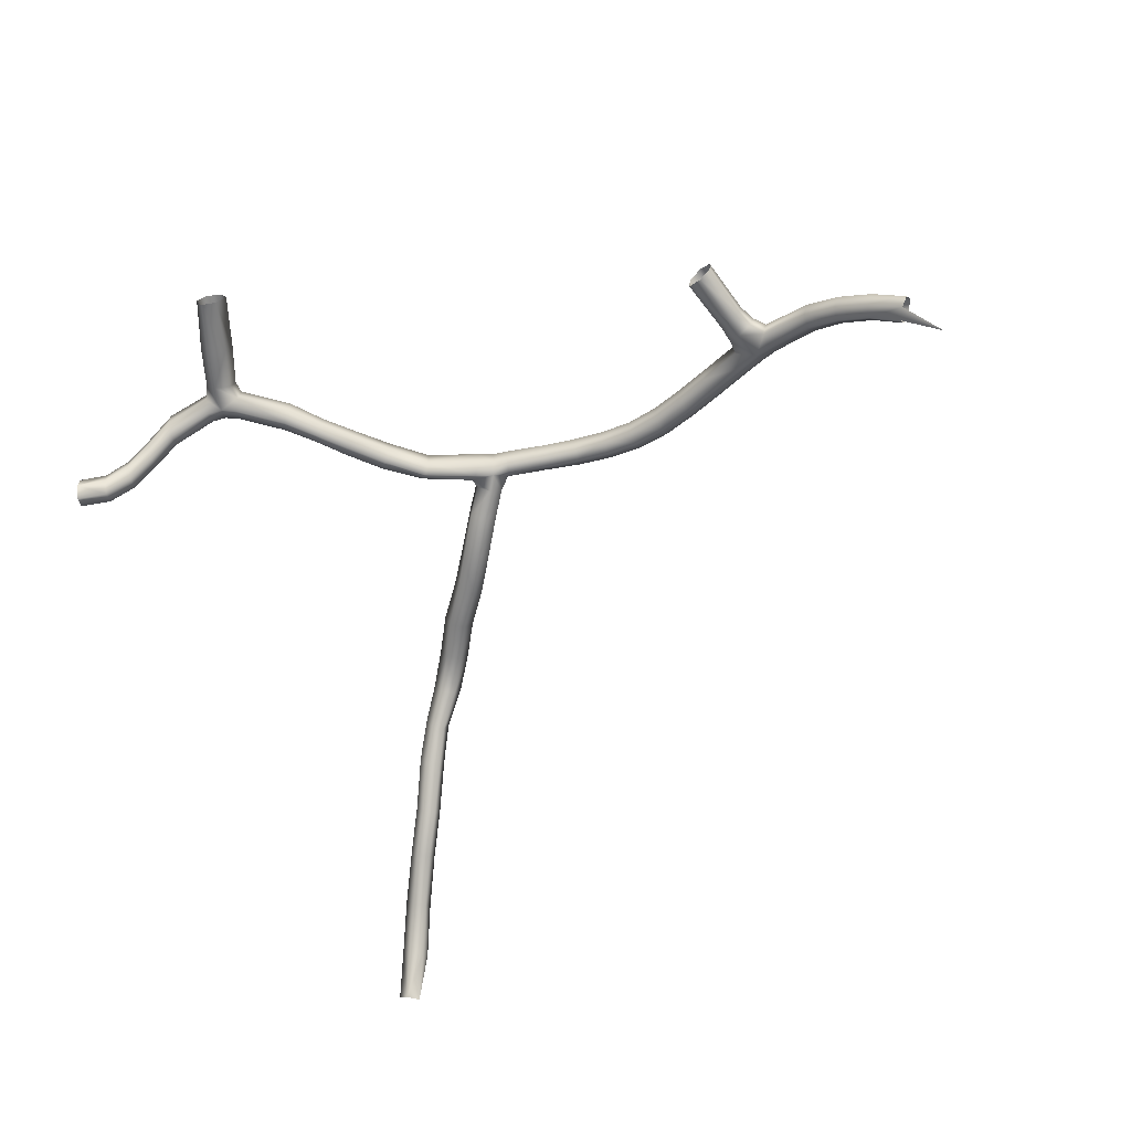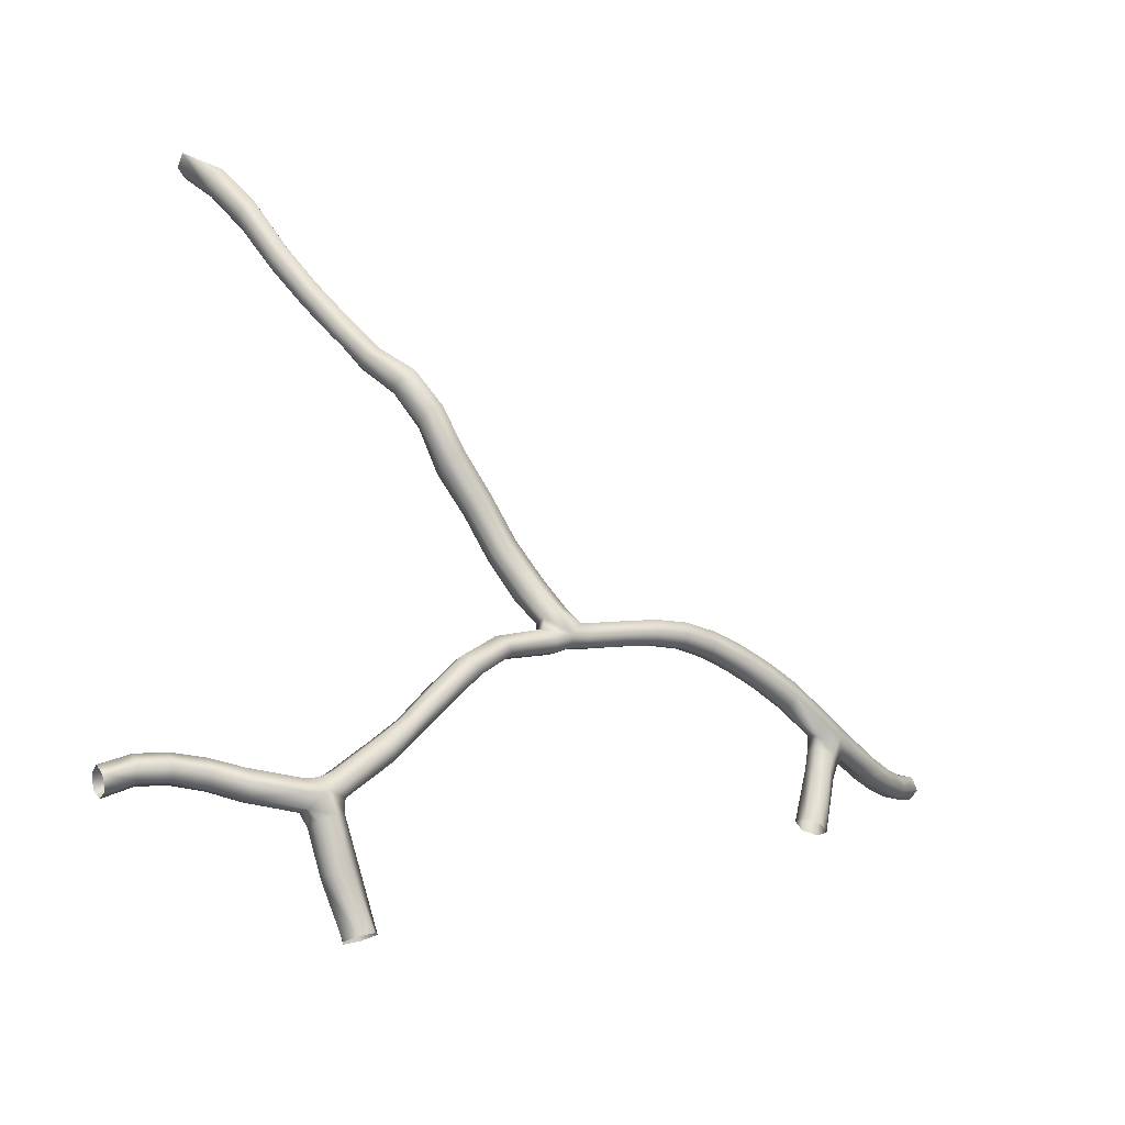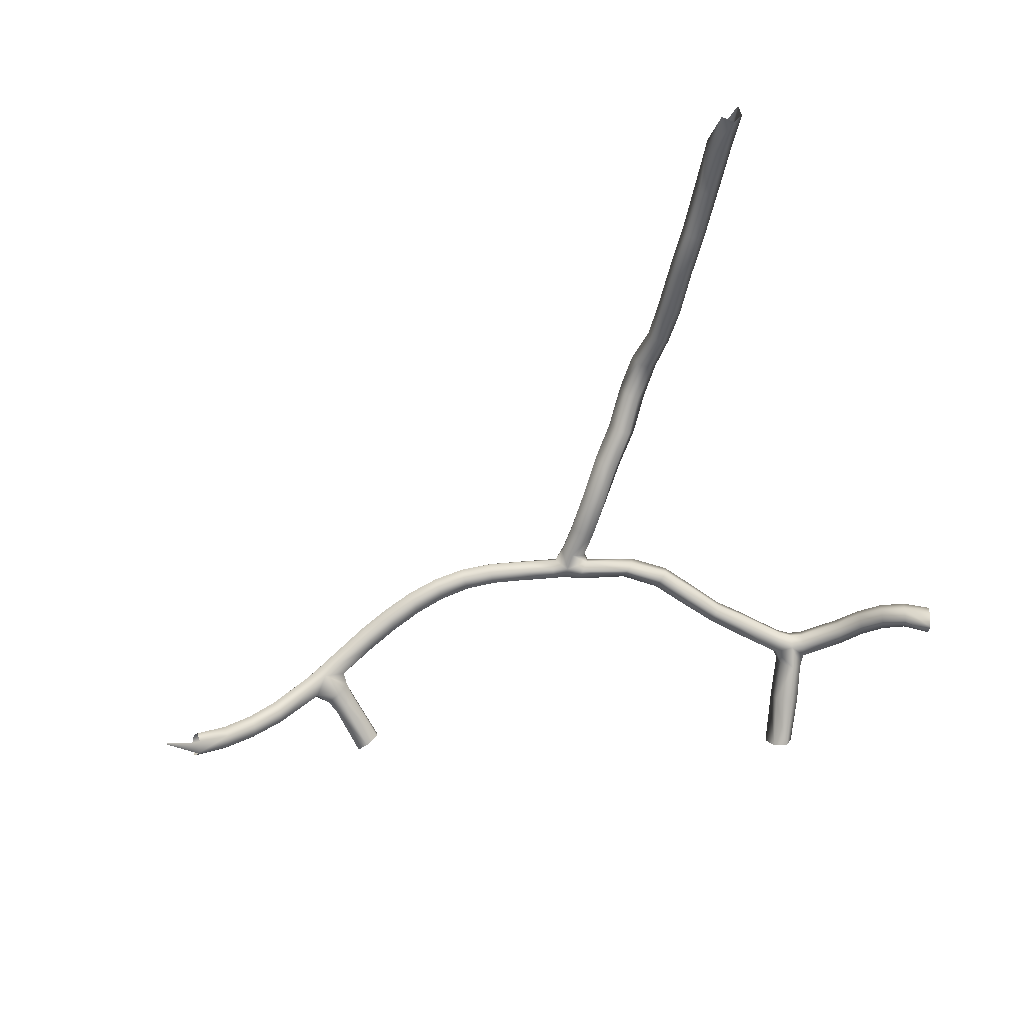
<metadata>
{"format":"obj","ext":"obj","renderer":"f3d","projection":"perspective","resolution":1024,"background":"white","views":[{"elev":-61.8,"azim":22.4,"up":"+Z"},{"elev":-16.9,"azim":-28.4,"up":"+Y"},{"elev":-79.7,"azim":-165.2,"up":"+Z"}]}
</metadata>
<code>
v 0.007468 -0.002456 0.2003
v 0.00741 -0.002455 0.1996
v 0.00804 -0.002684 0.2005
v 0.00799 -0.002711 0.1992
v 0.00812 -7.9e-05 0.2002
v 0.008029 -0.000139 0.1996
v 0.008686 -0.000315 0.2004
v 0.008554 -0.002899 0.2002
v 0.008517 -0.002914 0.1995
v 0.008484 -0.000419 0.1991
v 0.008294 0.000638 0.2001
v 0.008164 0.000614 0.1995
v 0.008961 0.000379 0.2003
v 0.009127 -0.000592 0.1999
v 0.009025 -0.00064 0.1993
v 0.008661 0.000315 0.1991
v 0.008175 0.001237 0.1995
v 0.008323 0.001066 0.2001
v 0.009404 0.001118 0.2002
v 0.009442 3.6e-05 0.1998
v 0.009282 3.7e-05 0.1992
v 0.00904 0.001476 0.199
v 0.006378 0.002094 0.2001
v 0.006496 0.001932 0.2007
v 0.009896 0.000415 0.1995
v 0.008521 0.001515 0.2005
v 0.009684 0.000594 0.1989
v 0.008223 0.00186 0.1993
v 0.006681 0.002394 0.2011
v 0.006444 0.002719 0.1999
v 0.005121 0.002527 0.201
v 0.005036 0.002679 0.2004
v 0.01012 0.000829 0.1999
v 0.009444 0.001737 0.2
v 0.008582 0.002143 0.2003
v 0.009687 0.001199 0.1988
v 0.009261 0.001911 0.1994
v 0.008433 0.002309 0.1997
v 0.005275 0.00299 0.2014
v 0.00675 0.003022 0.2008
v 0.006631 0.003177 0.2002
v 0.005101 0.003294 0.2001
v 0.003661 0.003183 0.2006
v 0.003722 0.003039 0.2012
v 0.01167 0 0.1979
v 0.01192 -0.000179 0.1985
v 0.01012 0.001442 0.1997
v 0.01213 0.00021 0.1989
v 0.01163 0.00058 0.1978
v 0.009911 0.001619 0.1991
v 0.003826 0.003503 0.2016
v 0.005341 0.003608 0.2011
v 0.005254 0.003755 0.2005
v 0.003713 0.003788 0.2003
v 0.00232 0.003378 0.2015
v 0.002286 0.003517 0.2008
v 0.01331 -0.000355 0.1976
v 0.01303 -0.000171 0.1971
v 0.01209 0.000796 0.1987
v 0.01349 2e-05 0.198
v 0.01292 0.000394 0.197
v 0.01184 0.000978 0.1982
v 0.003879 0.00411 0.2013
v 0.00238 0.003832 0.2019
v 0.00382 0.004249 0.2007
v 0.00231 0.004109 0.2006
v 0.000934 0.003495 0.2018
v 0.000916 0.003632 0.2011
v 0.01438 -0.000143 0.1962
v 0.01469 -0.000321 0.1967
v 0.01339 0.000591 0.1979
v 0.01482 4.5e-05 0.1971
v 0.0142 0.000411 0.1961
v 0.0131 0.000774 0.1974
v 0.01569 0.000119 0.1953
v 0.01601 -5.8e-05 0.1957
v 0.01465 0.000602 0.1971
v 0.01611 0.000303 0.1962
v 0.01544 0.000667 0.1952
v 0.01434 0.000782 0.1966
v 0.01587 0.000856 0.1962
v 0.01697 0.001323 0.1942
v 0.01554 0.00103 0.1957
v 0.002405 0.004428 0.2016
v 0.000932 0.003938 0.2022
v 0.002371 0.004559 0.201
v 0.000905 0.004202 0.2009
v -0.000474 0.00356 0.2012
v -0.000454 0.003401 0.2019
v 0.000924 0.004512 0.202
v -0.000512 0.003826 0.2024
v 0.00091 0.004639 0.2013
v -0.000505 0.004079 0.2011
v -0.00185 0.003177 0.202
v -0.001847 0.003314 0.2013
v -0.000563 0.004383 0.2021
v -0.001958 0.003568 0.2025
v -0.000561 0.004502 0.2015
v -0.001943 0.003828 0.2011
v -0.003578 0.002875 0.2021
v -0.003558 0.002971 0.2014
v -0.002066 0.004102 0.2022
v -0.00377 0.003259 0.2025
v -0.00205 0.004214 0.2016
v -0.003716 0.003435 0.2011
v -0.004198 0.002861 0.2014
v -0.004227 0.002792 0.2022
v -0.003939 0.003753 0.2022
v -0.004493 0.003176 0.2026
v -0.003906 0.003824 0.2015
v -0.00443 0.003305 0.2011
v -0.004902 0.002534 0.2022
v -0.004873 0.002586 0.2014
v -0.01783 0.02372 0.193
v -0.0178 0.02417 0.1935
v -0.01735 0.02352 0.1926
v -0.01711 0.02229 0.1945
v -0.01706 0.02272 0.195
v -0.01686 0.02389 0.1926
v -0.01667 0.02219 0.194
v -0.01657 0.02308 0.195
v -0.01624 0.02055 0.1959
v -0.01618 0.02094 0.1964
v -0.01618 0.02255 0.194
v -0.01578 0.02042 0.1953
v -0.01615 0.02301 0.1945
v -0.01569 0.02128 0.1964
v -0.01511 0.01851 0.1967
v -0.01504 0.01885 0.1972
v -0.01531 0.02076 0.1953
v -0.01474 0.01849 0.1963
v -0.0153 0.02124 0.1959
v -0.01457 0.01918 0.1972
v -0.01411 0.01679 0.1976
v -0.01402 0.01708 0.1981
v -0.01428 0.01881 0.1963
v -0.01375 0.0168 0.1972
v -0.0142 0.01918 0.1968
v -0.01355 0.01741 0.1981
v -0.01321 0.01502 0.1989
v -0.0131 0.01528 0.1994
v -0.01329 0.01713 0.1972
v -0.01285 0.01513 0.1984
v -0.0132 0.01744 0.1977
v -0.01263 0.01562 0.1994
v -0.01236 0.0137 0.1998
v -0.01224 0.01396 0.2003
v -0.01237 0.01546 0.1985
v -0.01201 0.01374 0.1992
v -0.01227 0.01569 0.1989
v -0.01179 0.01428 0.2003
v -0.01145 0.01251 0.2008
v -0.01129 0.01282 0.2014
v -0.01158 0.01405 0.1992
v -0.01109 0.01256 0.2002
v -0.01148 0.01433 0.1998
v -0.01056 0.01293 0.2002
v -0.01019 0.01113 0.2006
v -0.01052 0.0111 0.2013
v -0.01076 0.01319 0.2014
v -0.01031 0.01142 0.2019
v -0.02172 -0.003849 0.1986
v -0.02163 -0.004251 0.1991
v -0.02194 -0.003609 0.2002
v -0.02174 -0.004143 0.2
v -0.02203 -0.003172 0.1998
v -0.0207 -0.003733 0.2004
v -0.02085 -0.003198 0.2007
v -0.02063 -0.003385 0.1991
v -0.02058 -0.003806 0.1997
v -0.02192 -0.003302 0.199
v -0.01473 -0.004065 0.2035
v -0.0144 -0.004878 0.2035
v -0.01401 -0.004703 0.2032
v -0.01396 -0.004196 0.2032
v -0.01413 -0.004861 0.2025
v -0.01405 -0.004214 0.2025
v -0.01373 -0.006553 0.2032
v -0.01324 -0.00646 0.2028
v -0.01533 -0.004715 0.2031
v -0.01496 -0.005138 0.2032
v -0.01412 -0.003722 0.2035
v -0.01466 -0.005178 0.2021
v -0.01488 -0.004091 0.202
v -0.01342 -0.006634 0.2021
v -0.01217 -0.002703 0.2033
v -0.01224 -0.002721 0.2026
v -0.01235 -0.008835 0.2026
v -0.0127 -0.008868 0.2031
v -0.01432 -0.00684 0.203
v -0.01539 -0.004724 0.2024
v -0.0151 -0.005273 0.2025
v -0.01538 -0.004178 0.2034
v -0.01439 -0.003231 0.2032
v -0.01494 -0.003527 0.2031
v -0.01242 -0.002275 0.2037
v -0.01406 -0.0069 0.2018
v -0.01429 -0.003754 0.2021
v -0.01267 -0.008993 0.2018
v -0.01253 -0.002329 0.2022
v -0.01106 -0.001601 0.2023
v -0.01103 -0.001556 0.203
v -0.01334 -0.009049 0.2031
v -0.0145 -0.007 0.2024
v -0.01739 -0.004467 0.2027
v -0.01738 -0.004481 0.202
v -0.01745 -0.003937 0.2031
v -0.01552 -0.003616 0.2031
v -0.01447 -0.003248 0.2025
v -0.015 -0.003543 0.2024
v -0.01274 -0.001837 0.2034
v -0.01132 -0.001208 0.2034
v -0.01548 -0.0042 0.202
v -0.01333 -0.009151 0.2018
v -0.01136 -0.001295 0.2019
v -0.01279 -0.001863 0.2026
v -0.009965 -0.000456 0.2024
v -0.009955 -0.000424 0.2031
v -0.01365 -0.009175 0.2025
v -0.01743 -0.003952 0.2015
v -0.01853 -0.004066 0.2012
v -0.01859 -0.004026 0.202
v -0.01868 -0.003487 0.2023
v -0.01753 -0.003364 0.2026
v -0.01556 -0.003633 0.2023
v -0.01164 -0.00087 0.203
v -0.0103 -8.4e-05 0.2034
v -0.01029 -0.000148 0.202
v -0.01165 -0.00093 0.2023
v -0.008727 0.000909 0.2033
v -0.008697 0.000886 0.2026
v -0.0175 -0.003397 0.2018
v -0.01855 -0.003565 0.2008
v -0.01966 -0.003731 0.2011
v -0.01957 -0.003788 0.2004
v -0.0187 -0.002977 0.2018
v -0.01978 -0.003198 0.2014
v -0.01065 0.000258 0.203
v -0.009094 0.001265 0.2036
v -0.009021 0.001215 0.2021
v -0.01064 0.000217 0.2023
v -0.007155 0.001961 0.2021
v -0.007198 0.001975 0.2029
v -0.01863 -0.003029 0.2011
v -0.01959 -0.003317 0.1999
v -0.01979 -0.00271 0.2009
v -0.009425 0.001591 0.2031
v -0.007542 0.002327 0.2031
v -0.007445 0.00229 0.2015
v -0.00938 0.001563 0.2024
v -0.0197 -0.002788 0.2001
v -0.02089 -0.00274 0.2002
v -0.007828 0.002644 0.2027
v -0.005238 0.002912 0.2026
v -0.005174 0.002994 0.201
v -0.007755 0.002586 0.202
v -0.02079 -0.002843 0.1995
v -0.005532 0.003328 0.2023
v -0.005488 0.003336 0.2014
v -0.005495 0.003791 0.2021
v -0.005411 0.003722 0.2014
v -0.005023 0.004097 0.2024
v -0.004859 0.00397 0.201
v -0.01041 0.01325 0.2008
v -0.009757 0.01178 0.2018
v -0.009429 0.01183 0.2012
v -0.009636 0.0115 0.2006
v -0.008457 0.01019 0.201
v -0.00872 0.009834 0.2003
v -0.008731 0.01017 0.2017
v -0.009279 0.009476 0.2004
v -0.009571 0.009472 0.2013
v -0.009294 0.009801 0.2018
v -0.00817 0.007922 0.2005
v -0.008375 0.007918 0.2012
v -0.007621 0.008265 0.2003
v -0.00728 0.008605 0.2008
v -0.007127 0.006273 0.2006
v -0.006595 0.006602 0.2003
v -0.008035 0.008254 0.2017
v -0.007257 0.006275 0.2012
v -0.006199 0.006935 0.2007
v -0.00748 0.008607 0.2015
v -0.00561 0.005037 0.2006
v -0.006131 0.004722 0.2009
v -0.005169 0.005356 0.201
v -0.006328 0.006953 0.2014
v -0.006864 0.006617 0.2016
v -0.006213 0.004737 0.2016
v -0.005777 0.005073 0.202
v -0.005251 0.005389 0.2017
v -0.004414 0.004275 0.2013
v -0.004487 0.004337 0.202
f 1 5 6
f 1 6 2
f 3 7 5
f 3 5 1
f 2 6 10
f 2 10 4
f 6 5 11
f 6 11 12
f 5 7 13
f 5 13 11
f 8 14 7
f 8 7 3
f 4 10 15
f 4 15 9
f 10 6 12
f 10 12 16
f 17 12 11
f 17 11 18
f 18 11 13
f 18 13 19
f 7 14 20
f 7 20 13
f 9 15 14
f 9 14 8
f 15 10 16
f 15 16 21
f 22 16 12
f 22 12 17
f 23 17 18
f 23 18 24
f 19 13 20
f 19 20 25
f 26 18 19
f 14 15 21
f 14 21 20
f 27 21 16
f 27 16 22
f 28 22 17
f 18 26 29
f 18 29 24
f 23 30 28
f 23 28 17
f 24 31 32
f 24 32 23
f 25 20 21
f 25 21 27
f 33 19 25
f 26 19 34
f 26 34 35
f 36 27 22
f 37 22 28
f 37 28 38
f 29 39 31
f 29 31 24
f 29 26 35
f 29 35 40
f 38 28 30
f 38 30 41
f 32 42 30
f 32 30 23
f 43 32 31
f 43 31 44
f 27 45 46
f 27 46 25
f 34 19 33
f 34 33 47
f 25 46 48
f 25 48 33
f 35 34 37
f 35 37 38
f 36 49 45
f 36 45 27
f 50 36 22
f 50 22 37
f 44 31 39
f 44 39 51
f 52 39 29
f 52 29 40
f 40 35 38
f 40 38 41
f 41 30 42
f 41 42 53
f 54 42 32
f 54 32 43
f 55 56 43
f 55 43 44
f 57 46 45
f 57 45 58
f 33 48 59
f 33 59 47
f 34 47 50
f 34 50 37
f 60 48 46
f 60 46 57
f 45 49 61
f 45 61 58
f 62 49 36
f 62 36 50
f 51 39 52
f 51 52 63
f 51 64 55
f 51 55 44
f 52 40 41
f 52 41 53
f 53 42 54
f 53 54 65
f 56 66 54
f 56 54 43
f 55 67 68
f 55 68 56
f 57 58 69
f 57 69 70
f 47 59 62
f 47 62 50
f 48 60 71
f 48 71 59
f 72 60 57
f 72 57 70
f 58 61 73
f 58 73 69
f 74 61 49
f 74 49 62
f 69 75 76
f 69 76 70
f 59 71 74
f 59 74 62
f 71 60 72
f 71 72 77
f 70 76 78
f 70 78 72
f 73 79 75
f 73 75 69
f 80 73 61
f 80 61 74
f 71 77 80
f 71 80 74
f 72 78 81
f 72 81 77
f 75 79 82
f 83 79 73
f 83 73 80
f 63 52 53
f 63 53 65
f 84 64 51
f 84 51 63
f 64 85 67
f 64 67 55
f 77 81 83
f 77 83 80
f 65 54 66
f 65 66 86
f 68 87 66
f 68 66 56
f 88 68 67
f 88 67 89
f 84 63 65
f 84 65 86
f 85 64 84
f 85 84 90
f 89 67 85
f 89 85 91
f 86 66 87
f 86 87 92
f 93 87 68
f 93 68 88
f 94 95 88
f 94 88 89
f 90 84 86
f 90 86 92
f 91 85 90
f 91 90 96
f 91 97 94
f 91 94 89
f 92 87 93
f 92 93 98
f 95 99 93
f 95 93 88
f 94 100 101
f 94 101 95
f 96 90 92
f 96 92 98
f 102 97 91
f 102 91 96
f 97 103 100
f 97 100 94
f 98 93 99
f 98 99 104
f 101 105 99
f 101 99 95
f 106 101 100
f 106 100 107
f 102 96 98
f 102 98 104
f 103 97 102
f 103 102 108
f 107 100 103
f 107 103 109
f 104 99 105
f 104 105 110
f 111 105 101
f 111 101 106
f 112 113 106
f 112 106 107
f 115 114 117
f 115 117 118
f 117 114 116
f 117 116 120
f 115 118 121
f 117 122 123
f 117 123 118
f 116 119 124
f 116 124 120
f 120 125 122
f 120 122 117
f 118 123 127
f 118 127 121
f 123 122 128
f 123 128 129
f 119 126 124
f 124 130 125
f 124 125 120
f 128 122 125
f 128 125 131
f 127 132 126
f 127 126 121
f 123 129 133
f 123 133 127
f 128 134 135
f 128 135 129
f 126 132 130
f 126 130 124
f 131 125 130
f 131 130 136
f 137 134 128
f 137 128 131
f 133 138 132
f 133 132 127
f 129 135 139
f 129 139 133
f 135 134 140
f 135 140 141
f 130 132 138
f 130 138 136
f 136 142 137
f 136 137 131
f 140 134 137
f 140 137 143
f 139 144 138
f 139 138 133
f 135 141 145
f 135 145 139
f 140 146 147
f 140 147 141
f 136 138 144
f 136 144 142
f 137 142 148
f 137 148 143
f 143 149 146
f 143 146 140
f 145 150 144
f 145 144 139
f 141 147 151
f 141 151 145
f 147 146 152
f 147 152 153
f 142 144 150
f 142 150 148
f 148 154 149
f 148 149 143
f 152 146 149
f 152 149 155
f 150 156 154
f 150 154 148
f 155 149 154
f 155 154 157
f 158 159 152
f 158 152 155
f 151 156 150
f 151 150 145
f 147 153 160
f 147 160 151
f 152 159 161
f 152 161 153
f 167 168 164
f 167 164 165
f 163 162 169
f 163 169 170
f 172 173 174
f 172 174 175
f 175 174 176
f 175 176 177
f 178 179 174
f 178 174 173
f 180 181 173
f 180 173 172
f 182 172 175
f 177 176 183
f 177 183 184
f 179 185 176
f 179 176 174
f 186 175 177
f 186 177 187
f 188 179 178
f 188 178 189
f 190 178 173
f 190 173 181
f 191 192 181
f 191 181 180
f 193 180 172
f 172 182 194
f 172 194 195
f 196 182 175
f 196 175 186
f 184 183 192
f 184 192 191
f 185 197 183
f 185 183 176
f 198 177 184
f 199 185 179
f 199 179 188
f 177 198 200
f 177 200 187
f 186 187 201
f 186 201 202
f 189 178 190
f 189 190 203
f 204 190 181
f 204 181 192
f 180 205 206
f 180 206 191
f 193 207 205
f 193 205 180
f 208 193 172
f 208 172 195
f 195 194 209
f 195 209 210
f 182 196 211
f 182 211 194
f 212 196 186
f 212 186 202
f 197 204 192
f 197 192 183
f 213 184 191
f 214 197 185
f 214 185 199
f 209 198 184
f 209 184 210
f 187 200 215
f 187 215 201
f 216 200 198
f 216 198 209
f 201 217 218
f 201 218 202
f 203 190 204
f 203 204 219
f 206 220 213
f 206 213 191
f 221 206 205
f 221 205 222
f 222 205 207
f 222 207 223
f 207 193 208
f 207 208 224
f 208 195 210
f 208 210 225
f 194 211 216
f 194 216 209
f 211 196 212
f 211 212 226
f 202 218 227
f 202 227 212
f 219 204 197
f 219 197 214
f 210 184 213
f 210 213 225
f 215 228 217
f 215 217 201
f 229 215 200
f 229 200 216
f 230 218 217
f 230 217 231
f 225 213 220
f 225 220 232
f 233 220 206
f 233 206 221
f 234 235 221
f 234 221 222
f 223 207 224
f 223 224 236
f 223 237 234
f 223 234 222
f 224 208 225
f 224 225 232
f 211 226 229
f 211 229 216
f 212 227 238
f 212 238 226
f 239 227 218
f 239 218 230
f 217 228 240
f 217 240 231
f 241 228 215
f 241 215 229
f 231 242 243
f 231 243 230
f 232 220 233
f 232 233 244
f 235 245 233
f 235 233 221
f 234 167 170
f 234 170 235
f 236 224 232
f 236 232 244
f 246 237 223
f 246 223 236
f 237 168 167
f 237 167 234
f 226 238 241
f 226 241 229
f 238 227 239
f 238 239 247
f 243 248 239
f 243 239 230
f 231 240 249
f 231 249 242
f 250 240 228
f 250 228 241
f 112 243 242
f 112 242 113
f 244 233 245
f 244 245 251
f 170 169 245
f 170 245 235
f 163 170 167
f 163 167 165
f 246 236 244
f 246 244 251
f 168 237 246
f 168 246 252
f 238 247 250
f 238 250 241
f 239 248 253
f 239 253 247
f 254 248 243
f 254 243 112
f 242 249 255
f 242 255 113
f 256 249 240
f 256 240 250
f 251 245 169
f 251 169 257
f 252 246 251
f 252 251 257
f 164 168 252
f 164 252 166
f 247 253 256
f 247 256 250
f 248 254 258
f 248 258 253
f 109 254 112
f 109 112 107
f 113 255 111
f 113 111 106
f 259 255 249
f 259 249 256
f 257 169 162
f 257 162 171
f 166 252 257
f 166 257 171
f 253 258 259
f 253 259 256
f 109 258 254
f 255 259 111
f 258 260 261
f 258 261 259
f 109 262 260
f 109 260 258
f 108 109 103
f 111 110 105
f 259 261 263
f 259 263 111
f 160 264 156
f 160 156 151
f 153 161 265
f 153 265 160
f 154 156 264
f 154 264 157
f 265 266 264
f 265 264 160
f 157 267 158
f 157 158 155
f 157 264 266
f 157 266 267
f 267 266 268
f 267 268 269
f 270 268 266
f 270 266 265
f 158 267 269
f 158 269 271
f 272 159 158
f 272 158 271
f 161 273 270
f 161 270 265
f 161 159 272
f 161 272 273
f 271 274 275
f 271 275 272
f 269 276 274
f 269 274 271
f 268 277 276
f 268 276 269
f 278 274 276
f 278 276 279
f 272 275 280
f 272 280 273
f 281 275 274
f 281 274 278
f 276 277 282
f 276 282 279
f 283 277 268
f 283 268 270
f 279 284 285
f 279 285 278
f 279 282 286
f 279 286 284
f 287 282 277
f 287 277 283
f 273 280 283
f 273 283 270
f 280 275 281
f 280 281 288
f 285 289 281
f 285 281 278
f 280 288 287
f 280 287 283
f 281 289 290
f 281 290 288
f 291 286 282
f 291 282 287
f 288 290 291
f 288 291 287
f 260 289 285
f 260 285 261
f 285 284 263
f 285 263 261
f 284 286 292
f 284 292 263
f 111 263 292
f 111 292 110
f 293 292 286
f 293 286 291
f 290 289 260
f 290 260 262
f 290 262 293
f 290 293 291
f 110 292 293
f 110 293 108
f 108 293 262
f 108 262 109
f 108 102 104
f 108 104 110

</code>
